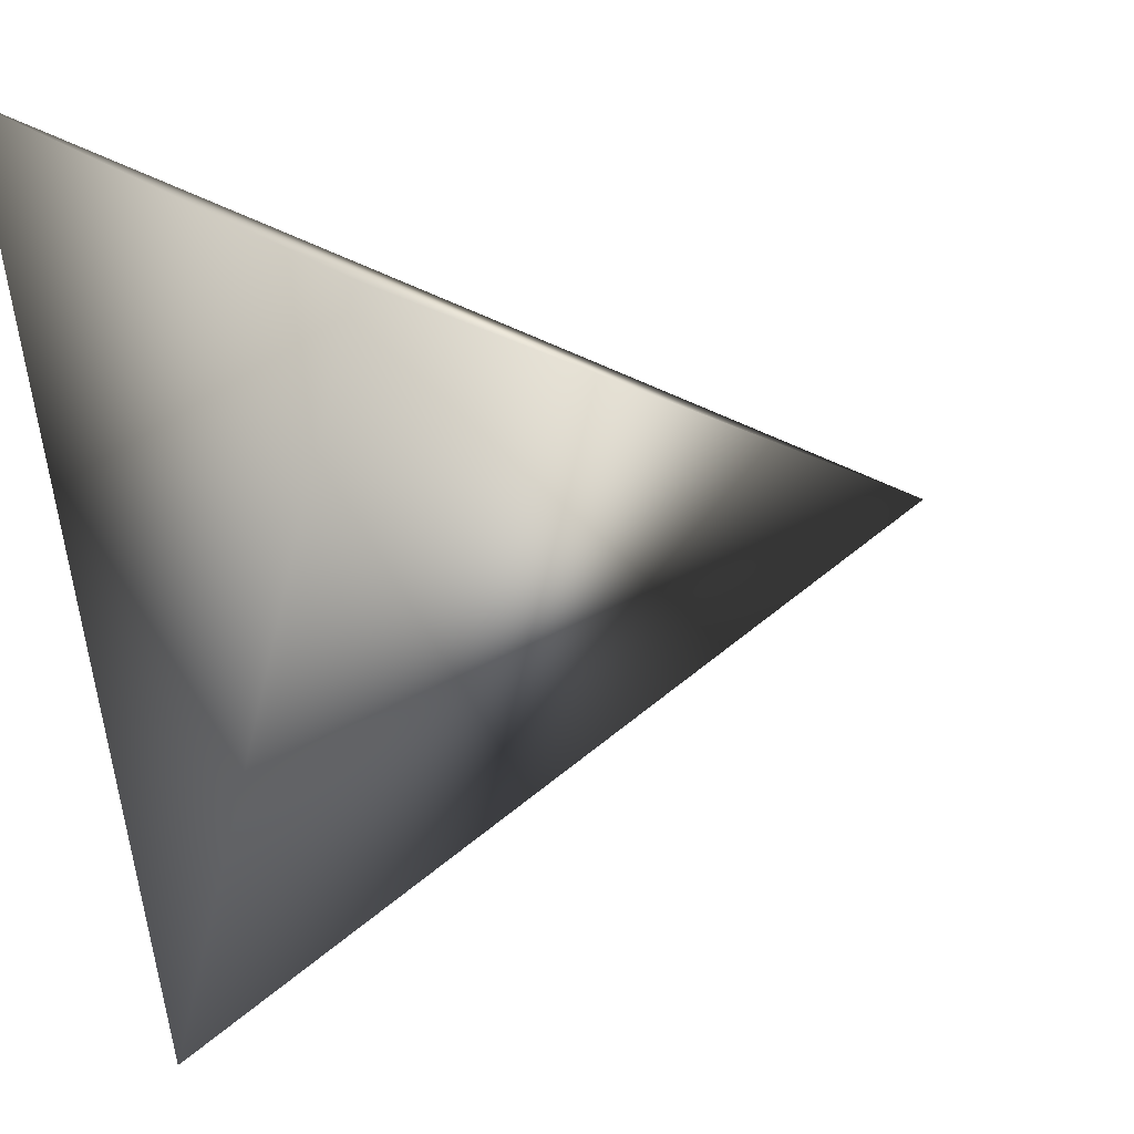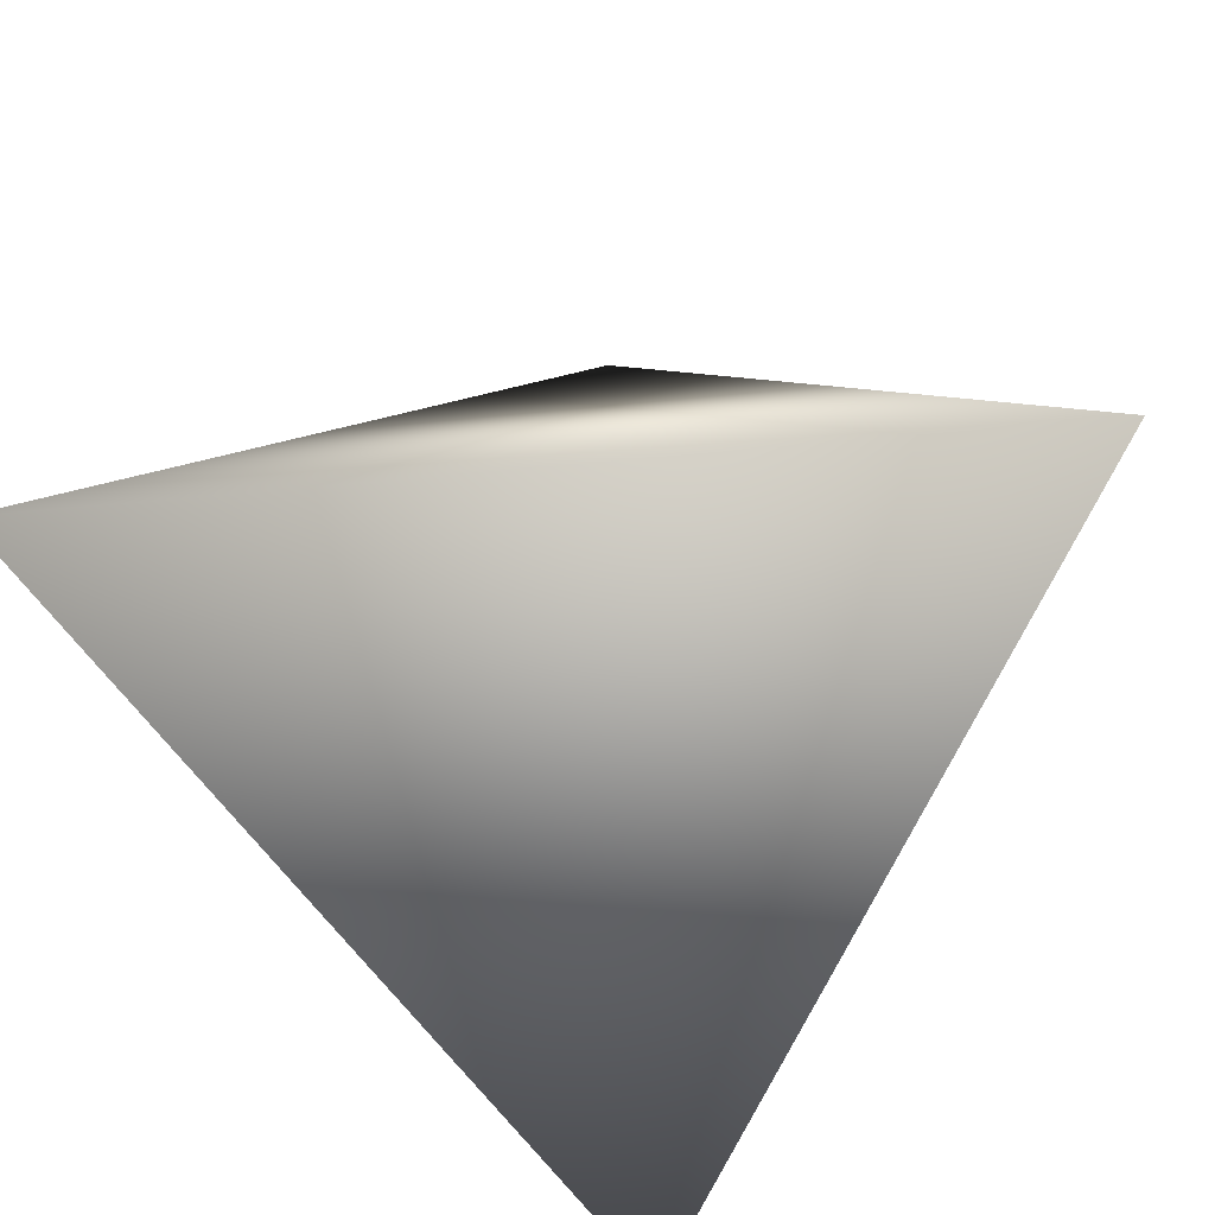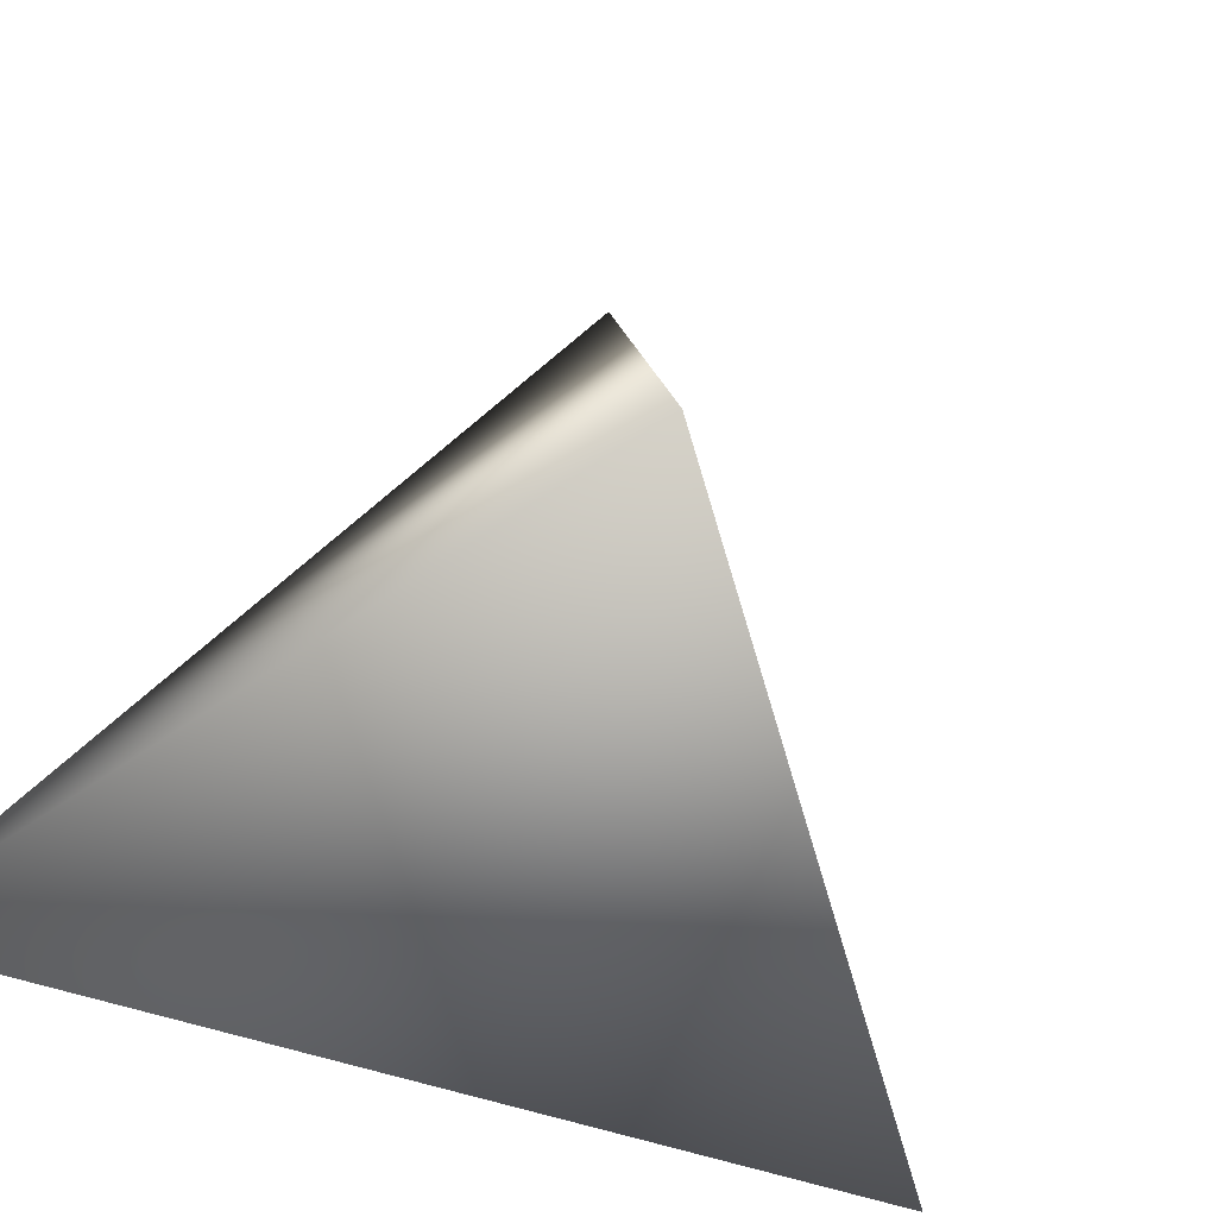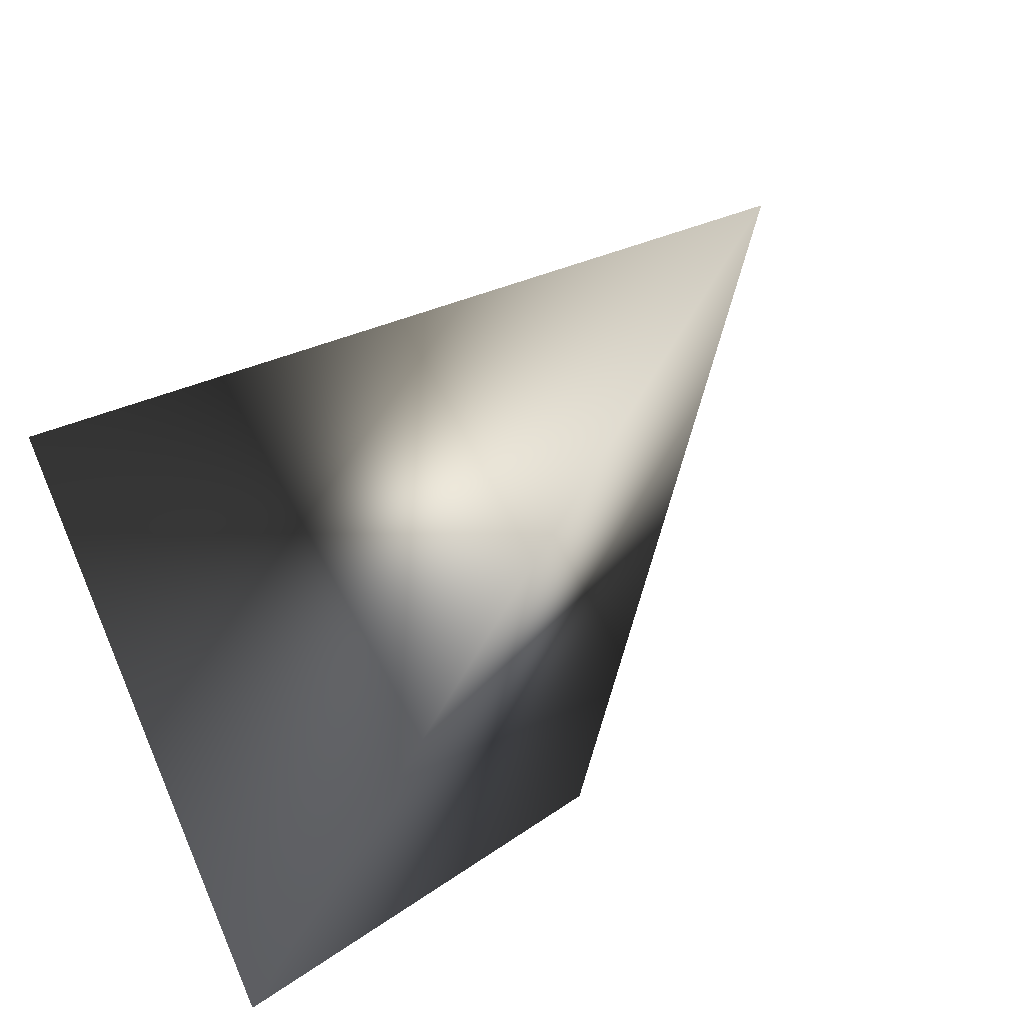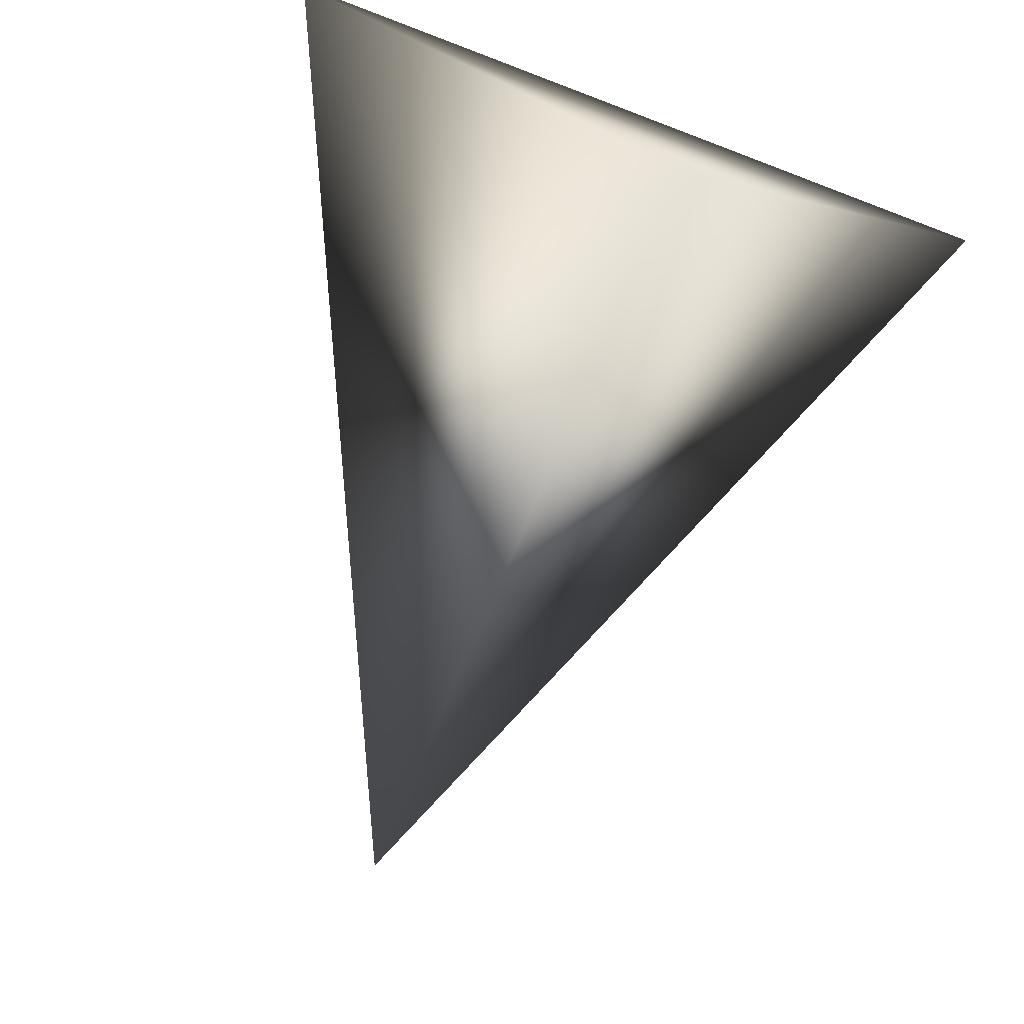
<metadata>
{"format":"obj","ext":"obj","renderer":"f3d","projection":"perspective","resolution":1024,"background":"white","views":[{"elev":19.2,"azim":60.0,"up":"+Z"},{"elev":-54.8,"azim":5.8,"up":"+Y"},{"elev":-45.9,"azim":40.3,"up":"+Y"},{"elev":-66.1,"azim":143.4,"up":"+Z"},{"elev":-78.2,"azim":-20.8,"up":"+Z"}]}
</metadata>
<code>
v -1 -1 1
v 1 -1 1
v 0 1 0
v 0 -1 -1
g front
f 1 2 3
g sides
f 2 4 3
f 1 3 4
f 1 4 2
l 1 2 3 4 1 3
l 2 4

</code>
